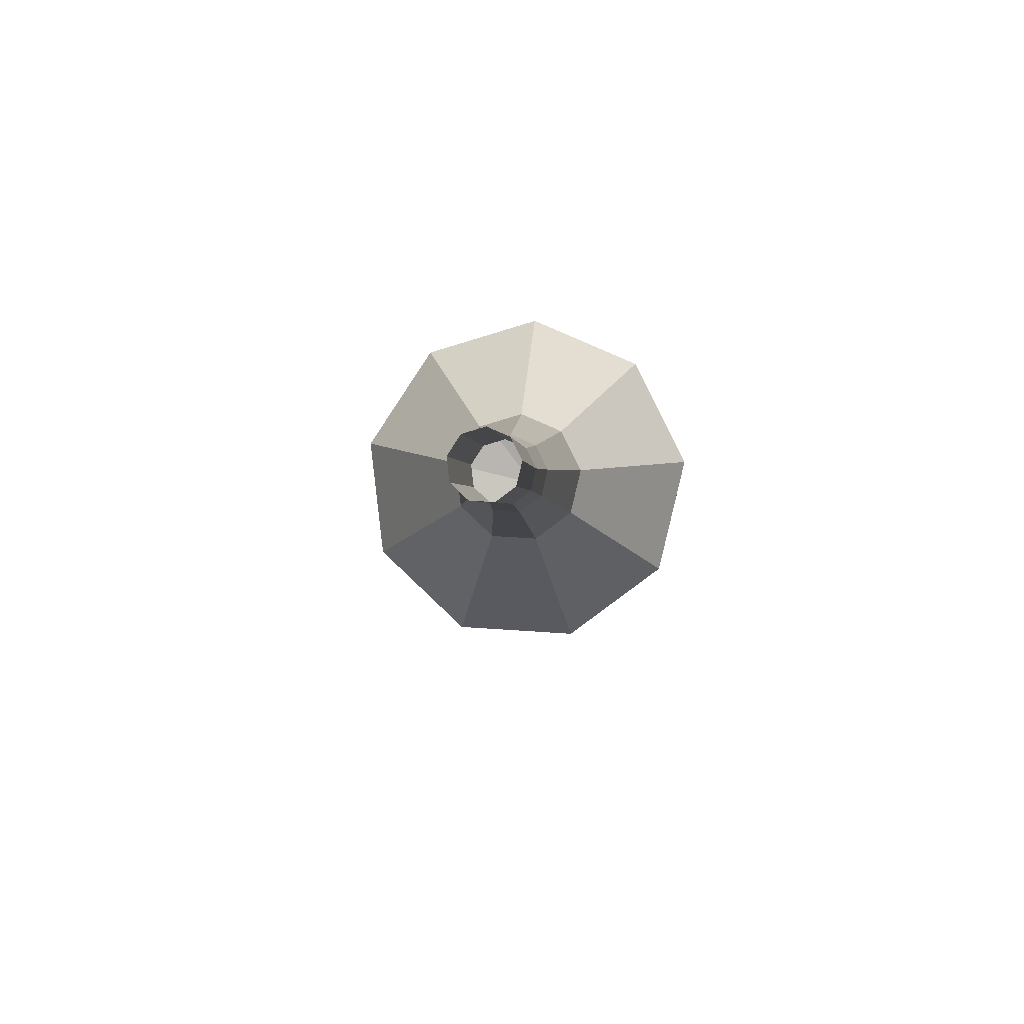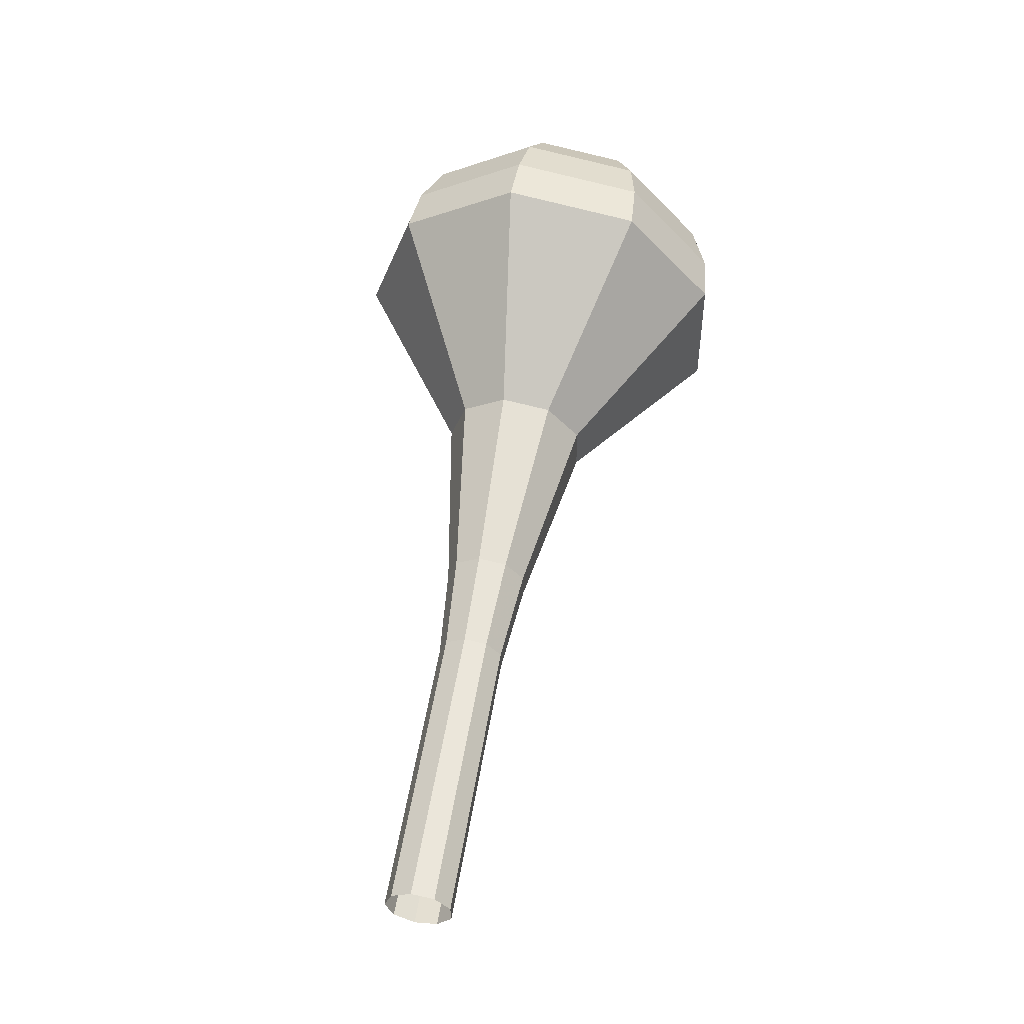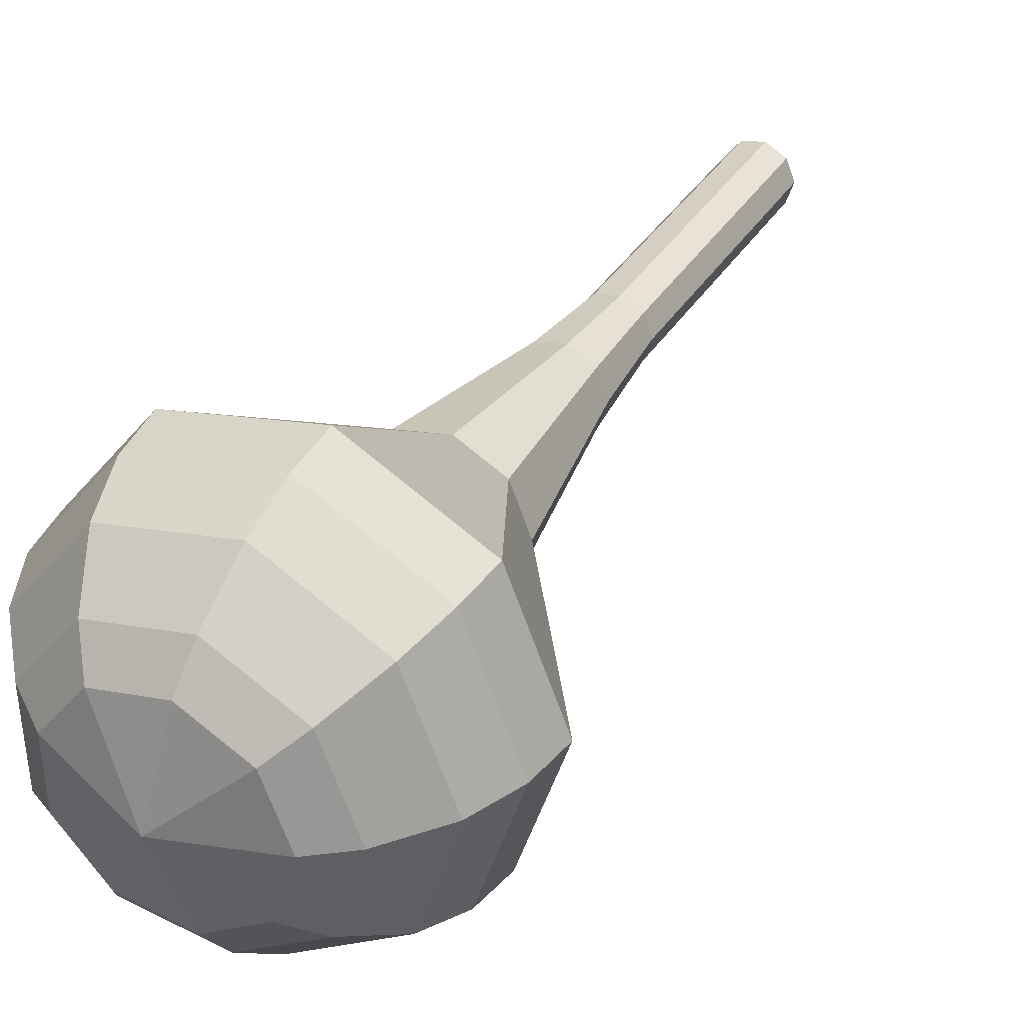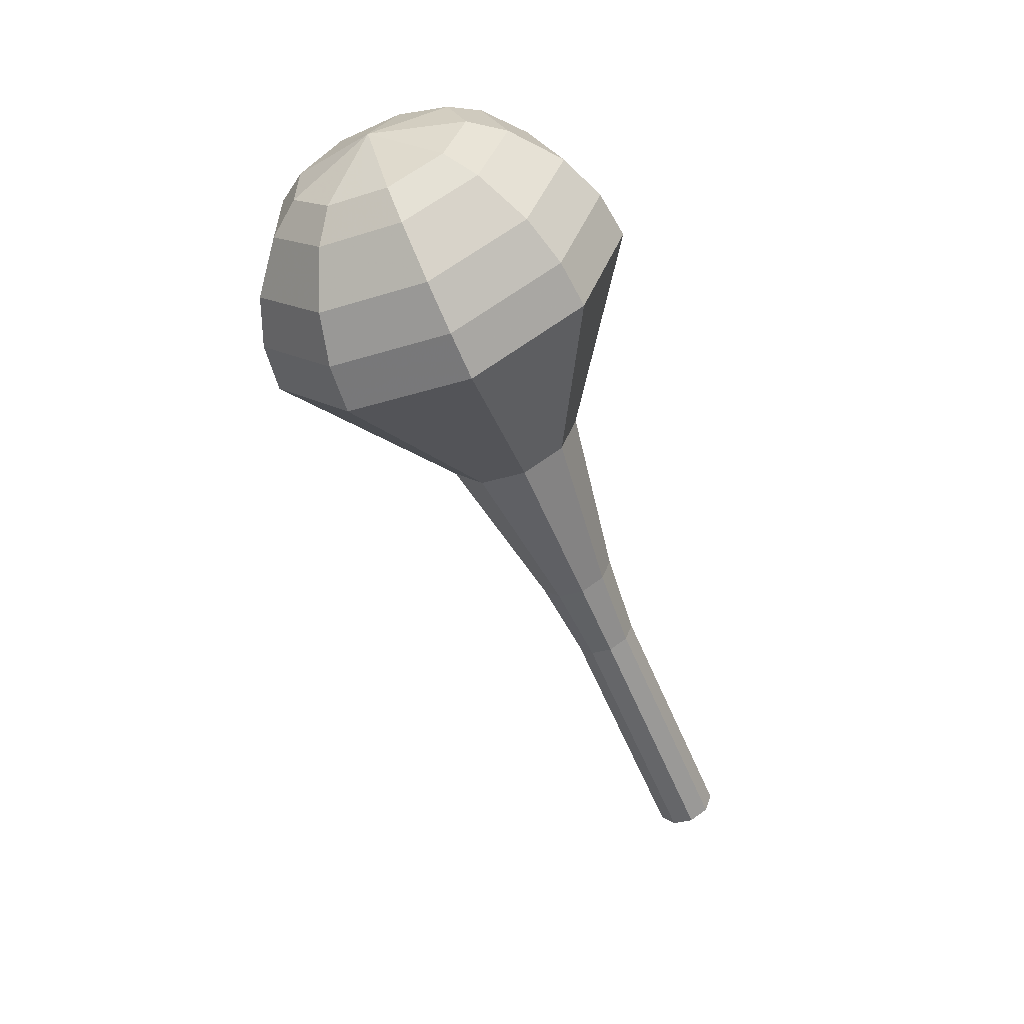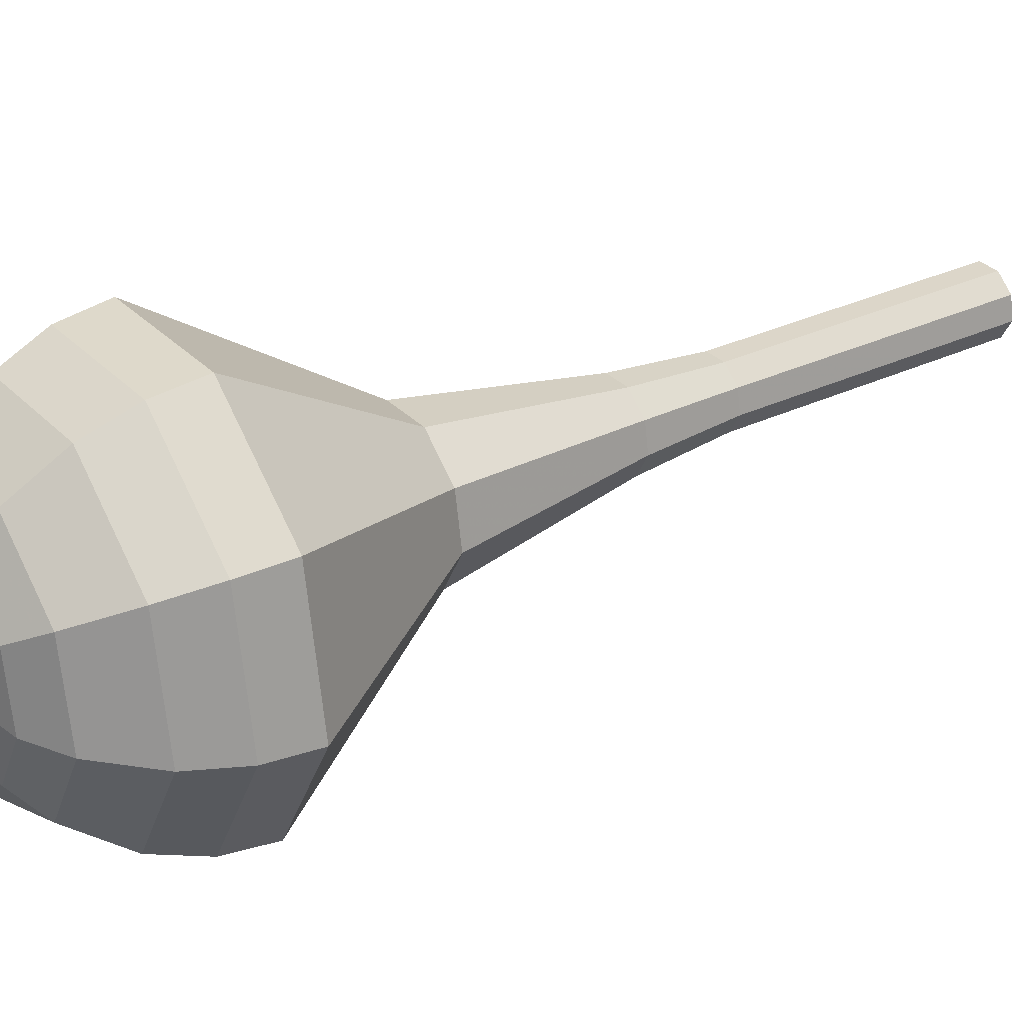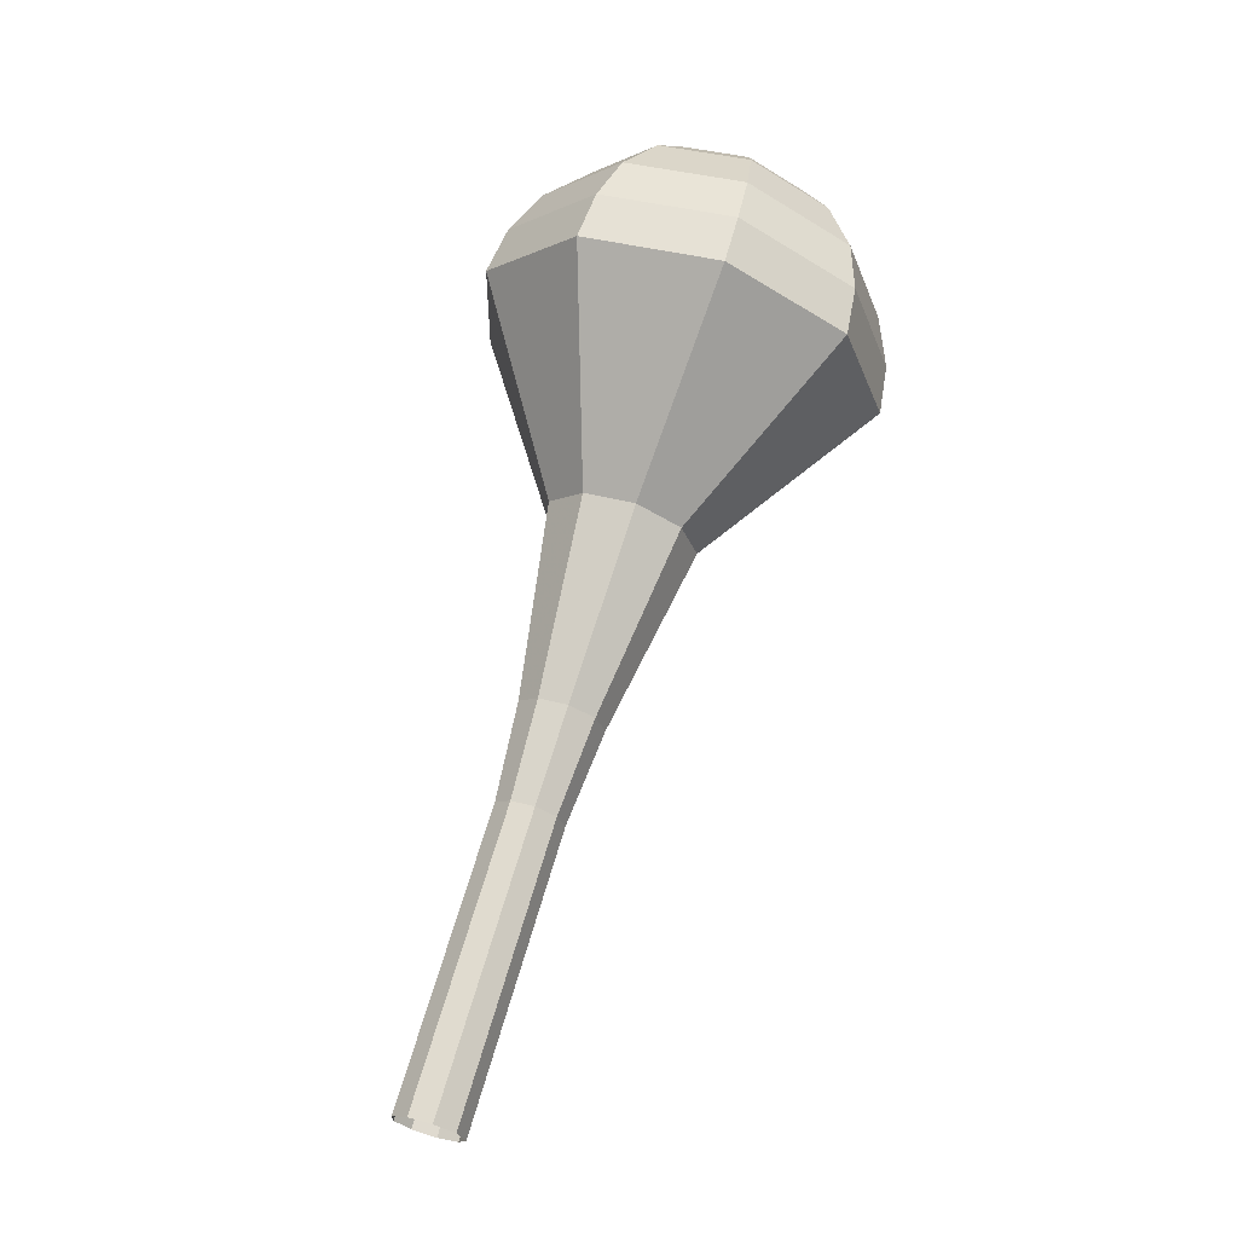
<metadata>
{"format":"obj","ext":"obj","renderer":"f3d","projection":"perspective","resolution":1024,"background":"white","views":[{"elev":-65.1,"azim":-165.6,"up":"+Z"},{"elev":-11.8,"azim":-150.1,"up":"+Z"},{"elev":6.9,"azim":33.9,"up":"+Y"},{"elev":20.6,"azim":70.0,"up":"+Z"},{"elev":-17.5,"azim":68.5,"up":"+Y"},{"elev":-3.0,"azim":-131.3,"up":"+Z"}]}
</metadata>
<code>
g tube1
v 159.3 163.9 110.2
v 159.6 163.2 109.9
v 160.4 162.9 109.7
v 161.2 163.1 109.8
v 161.7 163.8 110
v 161.6 164.5 110.4
v 161 165.1 110.7
v 160.1 165.1 110.7
v 159.5 164.6 110.6
v 159.3 163.9 110.2
v 159.4 162.4 113.4
v 159.8 161.7 113.1
v 160.6 161.4 112.9
v 161.4 161.6 113
v 161.9 162.3 113.3
v 161.8 163 113.6
v 161.2 163.6 113.9
v 160.3 163.6 114
v 159.6 163.1 113.8
v 159.4 162.4 113.4
v 159.6 160.9 116.7
v 160 160.2 116.3
v 160.8 159.9 116.1
v 161.6 160.1 116.2
v 162.1 160.8 116.5
v 162 161.5 116.8
v 161.4 162.1 117.1
v 160.5 162.1 117.2
v 159.8 161.6 117
v 159.6 160.9 116.7
v 159.8 159.3 119.9
v 160.2 158.7 119.5
v 161 158.4 119.4
v 161.8 158.6 119.4
v 162.3 159.3 119.7
v 162.2 160 120.1
v 161.6 160.6 120.3
v 160.7 160.6 120.4
v 160 160.1 120.2
v 159.8 159.3 119.9
v 159.7 157.8 123.1
v 160.2 157 122.7
v 161.1 156.6 122.5
v 162.2 156.9 122.5
v 162.8 157.7 122.9
v 162.6 158.7 123.3
v 161.9 159.3 123.7
v 160.8 159.4 123.8
v 159.9 158.8 123.5
v 159.7 157.8 123.1
v 158.9 154.7 129.6
v 159.7 153.1 128.8
v 161.5 152.5 128.4
v 163.3 153 128.5
v 164.3 154.5 129.2
v 164.1 156.2 130
v 162.7 157.3 130.6
v 160.8 157.4 130.7
v 159.3 156.3 130.3
v 158.9 154.7 129.6
v 154.6 151.1 136
v 156.8 147 134
v 161.5 145.2 132.9
v 166.5 146.6 133.2
v 169.3 150.6 134.9
v 168.7 155.2 137.1
v 165 158.3 138.8
v 159.9 158.5 139.1
v 155.8 155.6 138
v 154.6 151.1 136
v 154.9 150.3 137.7
v 157.1 146.3 135.7
v 161.7 144.6 134.7
v 166.4 146 135
v 169.2 149.8 136.6
v 168.6 154.3 138.8
v 165 157.3 140.4
v 160 157.5 140.7
v 156.1 154.7 139.7
v 154.9 150.3 137.7
v 155.8 149.6 139.4
v 157.7 146 137.6
v 161.8 144.5 136.7
v 166.1 145.8 137
v 168.5 149.2 138.5
v 168 153.2 140.3
v 164.8 155.9 141.8
v 160.4 156 142.1
v 156.8 153.5 141.2
v 155.8 149.6 139.4
v 157.4 149 141.1
v 158.9 146.3 139.7
v 162 145.1 139
v 165.2 146.1 139.3
v 167.1 148.7 140.4
v 166.7 151.7 141.8
v 164.3 153.8 142.9
v 160.9 153.9 143.2
v 158.2 152 142.4
v 157.4 149 141.1
v 158.7 148.8 141.9
v 159.9 146.8 140.9
v 162.1 145.9 140.4
v 164.5 146.6 140.6
v 165.9 148.5 141.4
v 165.6 150.8 142.5
v 163.8 152.3 143.3
v 161.3 152.4 143.5
v 159.3 151 142.9
v 158.7 148.8 141.9
v 162.4 148.8 142.8
v 162.4 148.8 142.8
v 162.4 148.8 142.8
v 162.4 148.8 142.8
v 162.4 148.8 142.8
v 162.4 148.8 142.8
v 162.4 148.8 142.8
v 162.4 148.8 142.8
v 162.4 148.8 142.8
v 162.4 148.8 142.8
f 1 2 12
f 12 11 1
f 2 3 13
f 13 12 2
f 3 4 14
f 14 13 3
f 4 5 15
f 15 14 4
f 5 6 16
f 16 15 5
f 6 7 17
f 17 16 6
f 7 8 18
f 18 17 7
f 8 9 19
f 19 18 8
f 9 10 20
f 20 19 9
f 11 12 22
f 22 21 11
f 12 13 23
f 23 22 12
f 13 14 24
f 24 23 13
f 14 15 25
f 25 24 14
f 15 16 26
f 26 25 15
f 16 17 27
f 27 26 16
f 17 18 28
f 28 27 17
f 18 19 29
f 29 28 18
f 19 20 30
f 30 29 19
f 21 22 32
f 32 31 21
f 22 23 33
f 33 32 22
f 23 24 34
f 34 33 23
f 24 25 35
f 35 34 24
f 25 26 36
f 36 35 25
f 26 27 37
f 37 36 26
f 27 28 38
f 38 37 27
f 28 29 39
f 39 38 28
f 29 30 40
f 40 39 29
f 31 32 42
f 42 41 31
f 32 33 43
f 43 42 32
f 33 34 44
f 44 43 33
f 34 35 45
f 45 44 34
f 35 36 46
f 46 45 35
f 36 37 47
f 47 46 36
f 37 38 48
f 48 47 37
f 38 39 49
f 49 48 38
f 39 40 50
f 50 49 39
f 41 42 52
f 52 51 41
f 42 43 53
f 53 52 42
f 43 44 54
f 54 53 43
f 44 45 55
f 55 54 44
f 45 46 56
f 56 55 45
f 46 47 57
f 57 56 46
f 47 48 58
f 58 57 47
f 48 49 59
f 59 58 48
f 49 50 60
f 60 59 49
f 51 52 62
f 62 61 51
f 52 53 63
f 63 62 52
f 53 54 64
f 64 63 53
f 54 55 65
f 65 64 54
f 55 56 66
f 66 65 55
f 56 57 67
f 67 66 56
f 57 58 68
f 68 67 57
f 58 59 69
f 69 68 58
f 59 60 70
f 70 69 59
f 61 62 72
f 72 71 61
f 62 63 73
f 73 72 62
f 63 64 74
f 74 73 63
f 64 65 75
f 75 74 64
f 65 66 76
f 76 75 65
f 66 67 77
f 77 76 66
f 67 68 78
f 78 77 67
f 68 69 79
f 79 78 68
f 69 70 80
f 80 79 69
f 71 72 82
f 82 81 71
f 72 73 83
f 83 82 72
f 73 74 84
f 84 83 73
f 74 75 85
f 85 84 74
f 75 76 86
f 86 85 75
f 76 77 87
f 87 86 76
f 77 78 88
f 88 87 77
f 78 79 89
f 89 88 78
f 79 80 90
f 90 89 79
f 81 82 92
f 92 91 81
f 82 83 93
f 93 92 82
f 83 84 94
f 94 93 83
f 84 85 95
f 95 94 84
f 85 86 96
f 96 95 85
f 86 87 97
f 97 96 86
f 87 88 98
f 98 97 87
f 88 89 99
f 99 98 88
f 89 90 100
f 100 99 89
f 91 92 102
f 102 101 91
f 92 93 103
f 103 102 92
f 93 94 104
f 104 103 93
f 94 95 105
f 105 104 94
f 95 96 106
f 106 105 95
f 96 97 107
f 107 106 96
f 97 98 108
f 108 107 97
f 98 99 109
f 109 108 98
f 99 100 110
f 110 109 99
f 101 102 112
f 112 111 101
f 102 103 113
f 113 112 102
f 103 104 114
f 114 113 103
f 104 105 115
f 115 114 104
f 105 106 116
f 116 115 105
f 106 107 117
f 117 116 106
f 107 108 118
f 118 117 107
f 108 109 119
f 119 118 108
f 109 110 120
f 120 119 109
g

</code>
